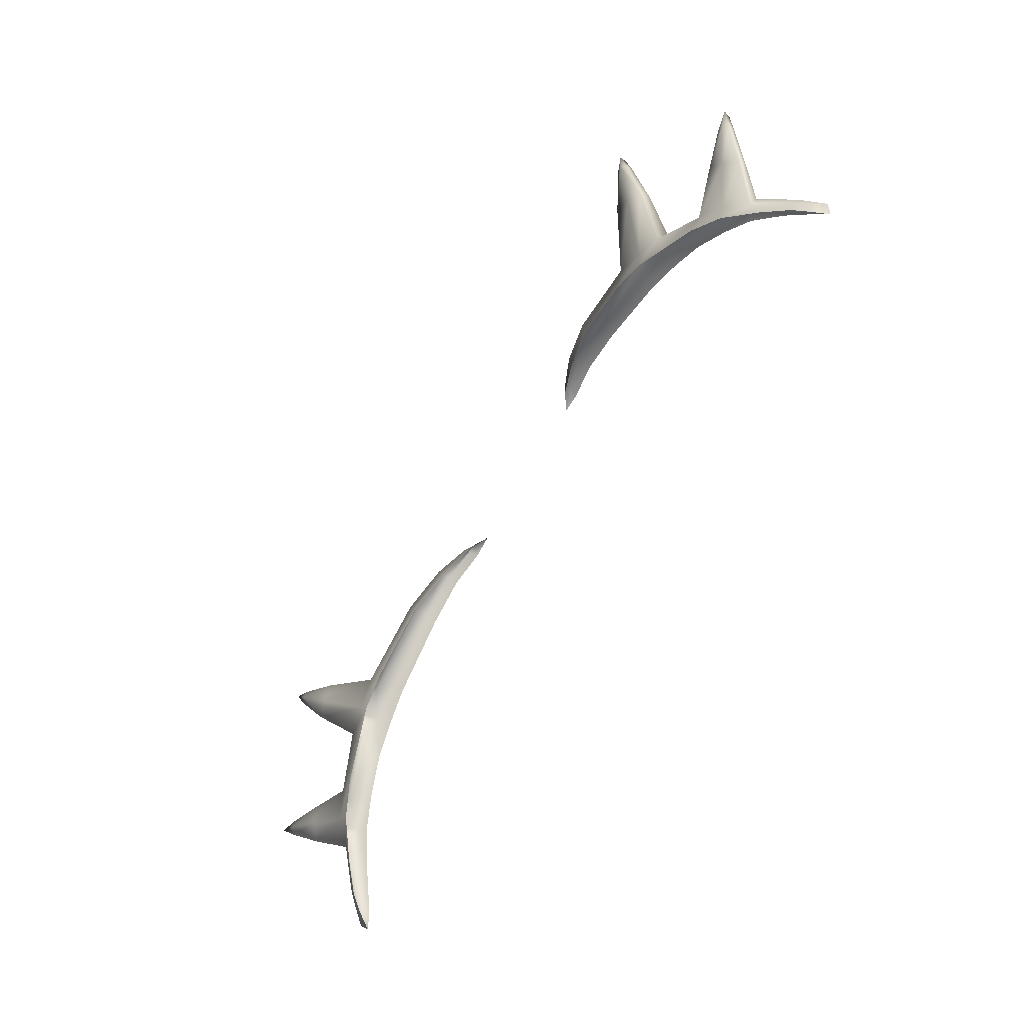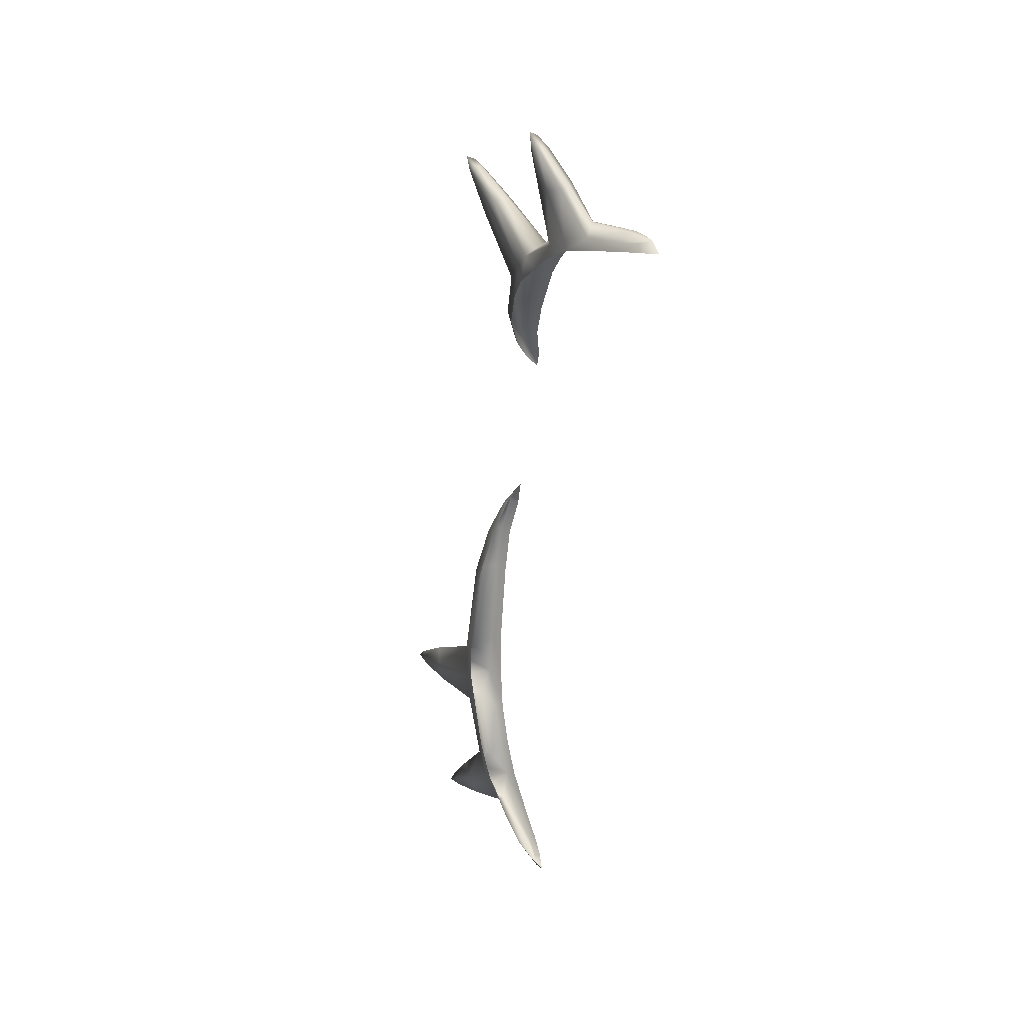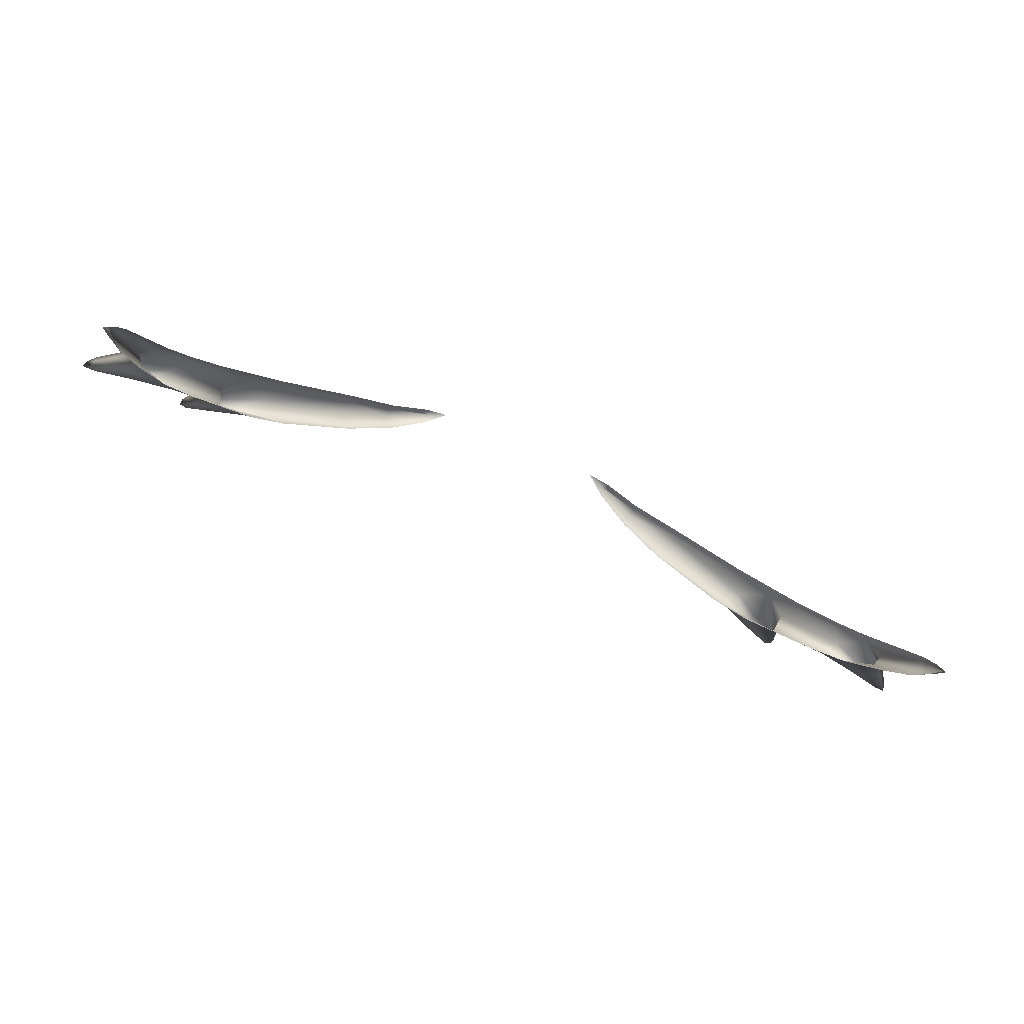
<metadata>
{"format":"obj","ext":"obj","renderer":"f3d","projection":"perspective","resolution":1024,"background":"white","views":[{"elev":-68.6,"azim":60.0,"up":"+Z"},{"elev":-45.6,"azim":84.4,"up":"+Z"},{"elev":-64.3,"azim":155.6,"up":"+Z"}]}
</metadata>
<code>
g pm0795_00_EyelashBSkin_ty
v 0.128 1.693 0.09426
v 0.1245 1.694 0.09379
v 0.1256 1.696 0.09311
v 0.119 1.702 0.08932
v 0.1238 1.692 0.09315
v 0.1287 1.691 0.0943
v 0.1156 1.697 0.09108
v 0.111 1.708 0.0846
v 0.1052 1.703 0.08806
v 0.1144 1.695 0.09034
v 0.1021 1.698 0.08581
v 0.1249 1.692 0.0918
v 0.1173 1.696 0.08678
v 0.1082 1.701 0.08038
v 0.1261 1.693 0.09027
v 0.1205 1.699 0.08316
v 0.1128 1.706 0.075
v 0.1262 1.695 0.09141
v 0.128 1.693 0.09426
v 0.1256 1.696 0.09311
v 0.1208 1.701 0.08505
v 0.1148 1.708 0.07864
v 0.119 1.702 0.08932
v 0.111 1.708 0.0846
v 0.09902 1.682 0.123
v 0.09967 1.681 0.122
v 0.1001 1.679 0.1244
v 0.09388 1.69 0.1167
v 0.09962 1.679 0.1208
v 0.1004 1.677 0.1248
v 0.0965 1.688 0.1133
v 0.08641 1.7 0.1078
v 0.09076 1.698 0.1013
v 0.08949 1.694 0.09769
v 0.09638 1.685 0.1115
v 0.08252 1.693 0.1022
v 0.09821 1.678 0.1219
v 0.09219 1.684 0.1141
v 0.075 1.692 0.1075
v 0.08789 1.683 0.1174
v 0.07874 1.695 0.1101
v 0.0969 1.679 0.1233
v 0.08994 1.687 0.1182
v 0.08641 1.7 0.1078
v 0.09388 1.69 0.1167
v 0.09799 1.681 0.1235
v 0.1001 1.679 0.1244
v 0.09902 1.682 0.123
v -0.128 1.693 0.09426
v -0.1256 1.696 0.09311
v -0.1245 1.694 0.09379
v -0.119 1.702 0.08932
v -0.1238 1.692 0.09315
v -0.1287 1.691 0.0943
v -0.1156 1.697 0.09108
v -0.111 1.708 0.0846
v -0.1052 1.703 0.08806
v -0.1144 1.695 0.09034
v -0.1021 1.698 0.08581
v -0.1249 1.692 0.0918
v -0.1173 1.696 0.08678
v -0.1082 1.701 0.08038
v -0.1261 1.693 0.09027
v -0.1205 1.699 0.08316
v -0.1128 1.706 0.075
v -0.1262 1.695 0.09141
v -0.128 1.693 0.09426
v -0.1256 1.696 0.09311
v -0.1208 1.701 0.08505
v -0.1148 1.708 0.07864
v -0.119 1.702 0.08932
v -0.111 1.708 0.0846
v -0.09902 1.682 0.123
v -0.1001 1.679 0.1244
v -0.09967 1.681 0.122
v -0.09388 1.69 0.1167
v -0.09962 1.679 0.1208
v -0.1004 1.677 0.1248
v -0.0965 1.688 0.1133
v -0.08641 1.7 0.1078
v -0.09076 1.698 0.1013
v -0.08949 1.694 0.09769
v -0.09638 1.685 0.1115
v -0.08252 1.693 0.1022
v -0.09821 1.678 0.1219
v -0.09219 1.684 0.1141
v -0.075 1.692 0.1075
v -0.08789 1.683 0.1174
v -0.07874 1.695 0.1101
v -0.0969 1.679 0.1233
v -0.08994 1.687 0.1182
v -0.08641 1.7 0.1078
v -0.09388 1.69 0.1167
v -0.09799 1.681 0.1235
v -0.1001 1.679 0.1244
v -0.09902 1.682 0.123
v 0.02445 1.704 0.1325
v 0.03152 1.7 0.131
v 0.0299 1.701 0.1296
v 0.03939 1.697 0.1238
v 0.02901 1.702 0.1328
v 0.03073 1.704 0.1307
v 0.03182 1.702 0.1328
v 0.04095 1.702 0.1276
v 0.04165 1.7 0.13
v 0.05462 1.699 0.1251
v 0.05388 1.702 0.1226
v 0.07498 1.703 0.1112
v 0.04142 1.697 0.1302
v 0.04042 1.696 0.1272
v 0.05287 1.693 0.1211
v 0.05173 1.694 0.1178
v 0.05413 1.695 0.1245
v 0.075 1.692 0.1075
v 0.07079 1.693 0.1051
v 0.08252 1.693 0.1022
v 0.08022 1.694 0.09909
v 0.07874 1.695 0.1101
v 0.08949 1.694 0.09769
v 0.08911 1.696 0.09246
v 0.07591 1.7 0.1135
v 0.08458 1.704 0.1049
v 0.08641 1.7 0.1078
v 0.09323 1.705 0.09843
v 0.09467 1.703 0.1005
v 0.1016 1.708 0.09041
v 0.09076 1.698 0.1013
v 0.1021 1.698 0.08581
v 0.09793 1.699 0.086
v 0.1082 1.701 0.08038
v 0.1057 1.702 0.07864
v 0.1052 1.703 0.08806
v 0.1128 1.706 0.075
v 0.1131 1.708 0.06952
v 0.1029 1.705 0.09217
v 0.1086 1.711 0.08306
v 0.111 1.708 0.0846
v 0.1152 1.715 0.0733
v 0.117 1.713 0.07464
v 0.1195 1.718 0.06565
v 0.1148 1.708 0.07864
v 0.1215 1.717 0.06711
v 0.1219 1.72 0.06019
v 0.1197 1.713 0.06452
v 0.1186 1.713 0.06234
v 0.1215 1.715 0.06665
v 0.1239 1.719 0.06165
v 0.1234 1.721 0.05615
v 0.125 1.719 0.05861
v 0.1212 1.717 0.05887
v 0.1228 1.717 0.06047
v -0.02445 1.704 0.1325
v -0.0299 1.701 0.1296
v -0.03152 1.7 0.131
v -0.03939 1.697 0.1238
v -0.02901 1.702 0.1328
v -0.03073 1.704 0.1307
v -0.03182 1.702 0.1328
v -0.04095 1.702 0.1276
v -0.04165 1.7 0.13
v -0.05462 1.699 0.1251
v -0.05388 1.702 0.1226
v -0.07498 1.703 0.1112
v -0.04142 1.697 0.1302
v -0.04042 1.696 0.1272
v -0.05287 1.693 0.1211
v -0.05173 1.694 0.1178
v -0.05413 1.695 0.1245
v -0.075 1.692 0.1075
v -0.07079 1.693 0.1051
v -0.08252 1.693 0.1022
v -0.08022 1.694 0.09909
v -0.07874 1.695 0.1101
v -0.08949 1.694 0.09769
v -0.08911 1.696 0.09246
v -0.07591 1.7 0.1135
v -0.08458 1.704 0.1049
v -0.08641 1.7 0.1078
v -0.09323 1.705 0.09843
v -0.09467 1.703 0.1005
v -0.1016 1.708 0.09041
v -0.09076 1.698 0.1013
v -0.1021 1.698 0.08581
v -0.09793 1.699 0.086
v -0.1082 1.701 0.08038
v -0.1057 1.702 0.07864
v -0.1052 1.703 0.08806
v -0.1128 1.706 0.075
v -0.1131 1.708 0.06952
v -0.1029 1.705 0.09217
v -0.1086 1.711 0.08306
v -0.111 1.708 0.0846
v -0.1152 1.715 0.0733
v -0.117 1.713 0.07464
v -0.1195 1.718 0.06565
v -0.1148 1.708 0.07864
v -0.1215 1.717 0.06711
v -0.1219 1.72 0.06019
v -0.1197 1.713 0.06452
v -0.1186 1.713 0.06234
v -0.1215 1.715 0.06665
v -0.1239 1.719 0.06165
v -0.1234 1.721 0.05615
v -0.125 1.719 0.05861
v -0.1212 1.717 0.05887
v -0.1228 1.717 0.06047
g pm0795_00_EyelashBSkin_ty_0
f 3 2 1
f 3 4 2
f 2 5 1
f 5 6 1
f 4 7 2
f 2 7 5
f 4 8 7
f 8 9 7
f 10 7 9
f 7 10 5
f 11 10 9
f 12 5 10
f 12 6 5
f 13 10 11
f 13 12 10
f 14 13 11
f 15 6 12
f 15 12 13
f 16 13 14
f 16 15 13
f 17 16 14
f 15 18 6
f 15 16 18
f 18 19 6
f 18 20 19
f 21 16 17
f 16 21 18
f 18 21 20
f 22 21 17
f 21 23 20
f 22 24 21
f 24 23 21
f 27 26 25
f 25 26 28
f 29 26 27
f 30 29 27
f 26 31 28
f 32 28 31
f 33 32 31
f 33 31 34
f 35 31 26
f 31 35 34
f 29 35 26
f 34 35 36
f 35 29 37
f 37 29 30
f 35 38 36
f 38 35 37
f 36 38 39
f 38 40 39
f 38 37 40
f 39 40 41
f 42 37 30
f 37 42 40
f 40 43 41
f 43 40 42
f 44 41 43
f 45 44 43
f 46 42 30
f 46 43 42
f 43 46 45
f 47 46 30
f 46 48 45
f 48 46 47
f 51 50 49
f 52 50 51
f 53 51 49
f 54 53 49
f 55 52 51
f 55 51 53
f 56 52 55
f 57 56 55
f 55 58 57
f 58 55 53
f 58 59 57
f 53 60 58
f 54 60 53
f 58 61 59
f 60 61 58
f 61 62 59
f 54 63 60
f 60 63 61
f 61 64 62
f 63 64 61
f 64 65 62
f 66 63 54
f 64 63 66
f 67 66 54
f 68 66 67
f 64 69 65
f 69 64 66
f 69 66 68
f 69 70 65
f 71 69 68
f 72 70 69
f 71 72 69
f 75 74 73
f 75 73 76
f 75 77 74
f 77 78 74
f 79 75 76
f 76 80 79
f 80 81 79
f 79 81 82
f 79 83 75
f 83 79 82
f 83 77 75
f 83 82 84
f 77 83 85
f 77 85 78
f 86 83 84
f 83 86 85
f 86 84 87
f 88 86 87
f 85 86 88
f 88 87 89
f 85 90 78
f 90 85 88
f 91 88 89
f 88 91 90
f 89 92 91
f 92 93 91
f 90 94 78
f 91 94 90
f 94 91 93
f 94 95 78
f 96 94 93
f 94 96 95
f 99 98 97
f 98 99 100
f 98 101 97
f 97 101 102
f 101 103 102
f 102 103 104
f 103 101 105
f 103 105 104
f 104 105 106
f 107 104 106
f 108 107 106
f 101 109 105
f 101 98 109
f 105 109 106
f 110 98 100
f 98 110 109
f 111 110 100
f 112 111 100
f 109 110 113
f 110 111 113
f 109 113 106
f 114 111 112
f 111 114 113
f 115 114 112
f 116 114 115
f 117 116 115
f 114 118 113
f 106 113 118
f 119 116 117
f 120 119 117
f 121 106 118
f 121 108 106
f 108 121 122
f 123 121 118
f 121 123 122
f 122 123 124
f 123 125 124
f 124 125 126
f 127 125 123
f 128 119 120
f 129 128 120
f 130 128 129
f 131 130 129
f 128 132 119
f 132 127 119
f 125 127 132
f 133 130 131
f 134 133 131
f 125 135 126
f 135 125 132
f 126 135 136
f 137 135 132
f 135 137 136
f 136 137 138
f 137 139 138
f 138 139 140
f 141 139 137
f 139 142 140
f 142 139 141
f 140 142 143
f 144 133 134
f 145 144 134
f 146 141 133
f 146 142 141
f 144 146 133
f 142 147 143
f 143 147 148
f 146 149 142
f 149 147 142
f 147 149 148
f 146 144 149
f 148 149 150
f 151 144 145
f 150 151 145
f 144 151 149
f 149 151 150
f 154 153 152
f 153 154 155
f 156 154 152
f 156 152 157
f 158 156 157
f 158 157 159
f 156 158 160
f 160 158 159
f 160 159 161
f 159 162 161
f 162 163 161
f 164 156 160
f 154 156 164
f 164 160 161
f 154 165 155
f 165 154 164
f 165 166 155
f 166 167 155
f 165 164 168
f 166 165 168
f 168 164 161
f 166 169 167
f 169 166 168
f 169 170 167
f 169 171 170
f 171 172 170
f 173 169 168
f 168 161 173
f 171 174 172
f 174 175 172
f 161 176 173
f 163 176 161
f 176 163 177
f 176 178 173
f 178 176 177
f 178 177 179
f 180 178 179
f 180 179 181
f 180 182 178
f 174 183 175
f 183 184 175
f 183 185 184
f 185 186 184
f 187 183 174
f 182 187 174
f 182 180 187
f 185 188 186
f 188 189 186
f 190 180 181
f 180 190 187
f 190 181 191
f 190 192 187
f 192 190 191
f 192 191 193
f 194 192 193
f 194 193 195
f 194 196 192
f 197 194 195
f 194 197 196
f 197 195 198
f 188 199 189
f 199 200 189
f 196 201 188
f 197 201 196
f 201 199 188
f 202 197 198
f 202 198 203
f 204 201 197
f 202 204 197
f 204 202 203
f 199 201 204
f 204 203 205
f 206 205 200
f 199 206 200
f 206 199 204
f 206 204 205

</code>
